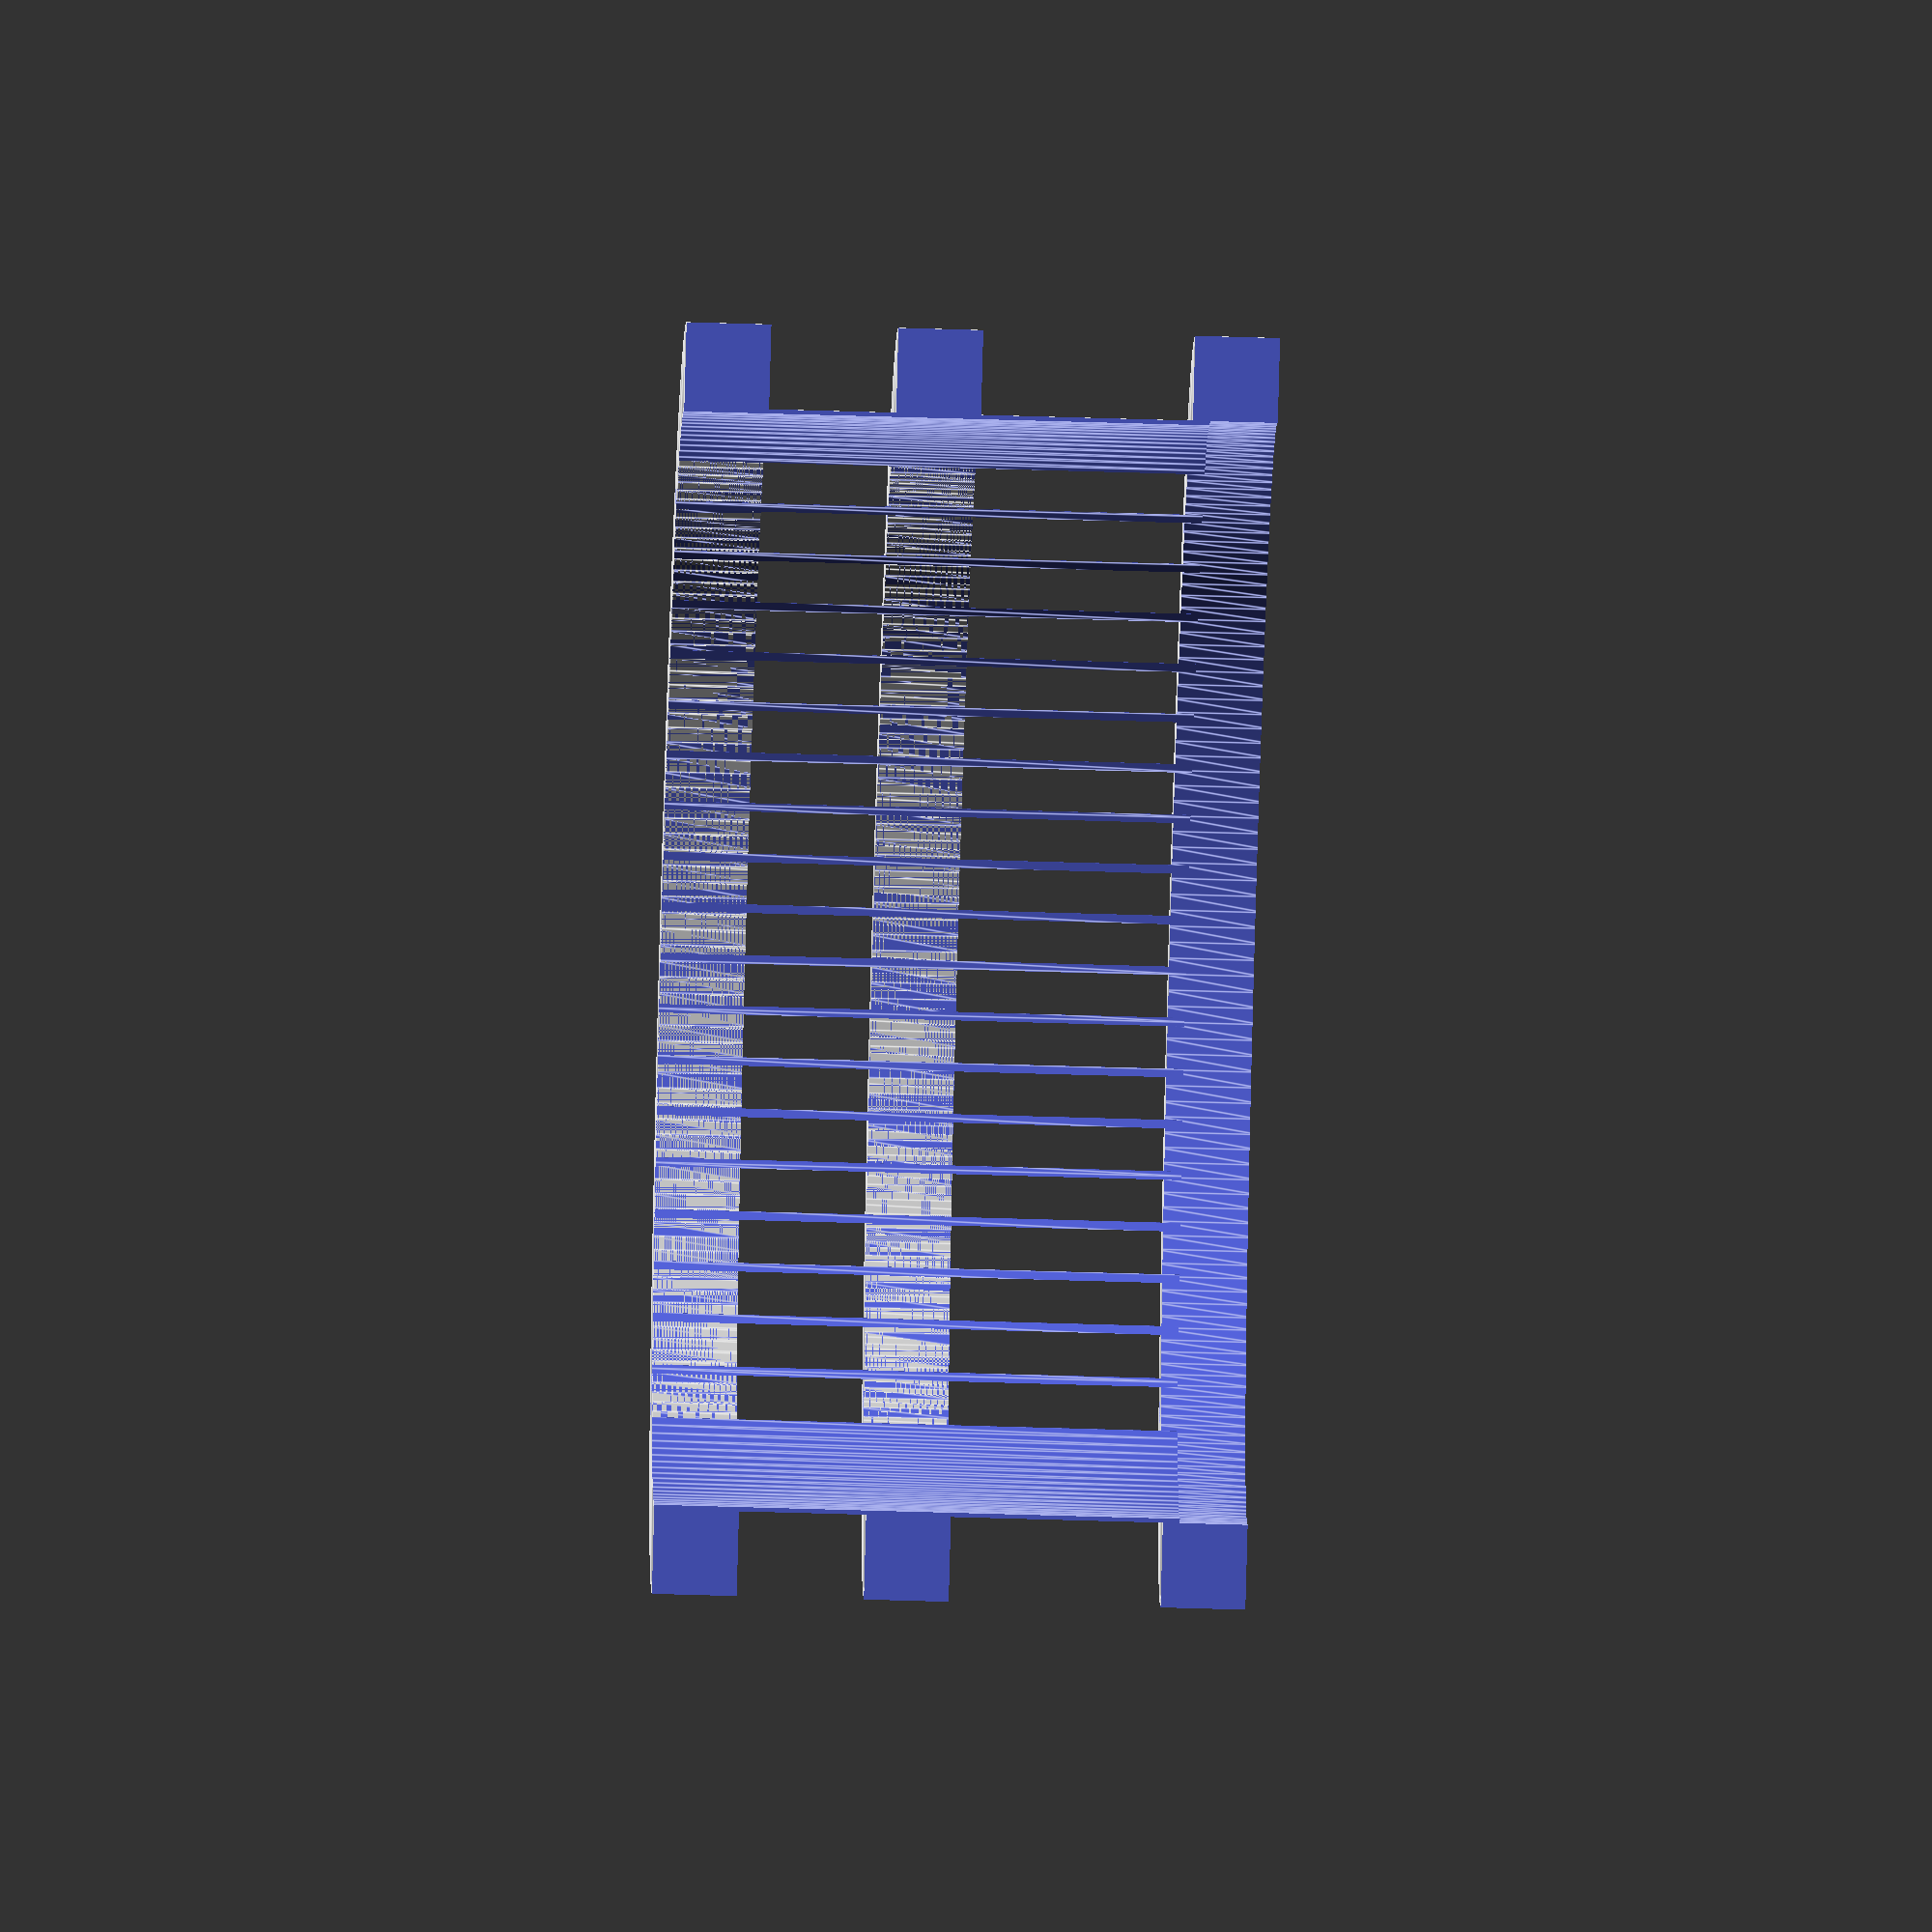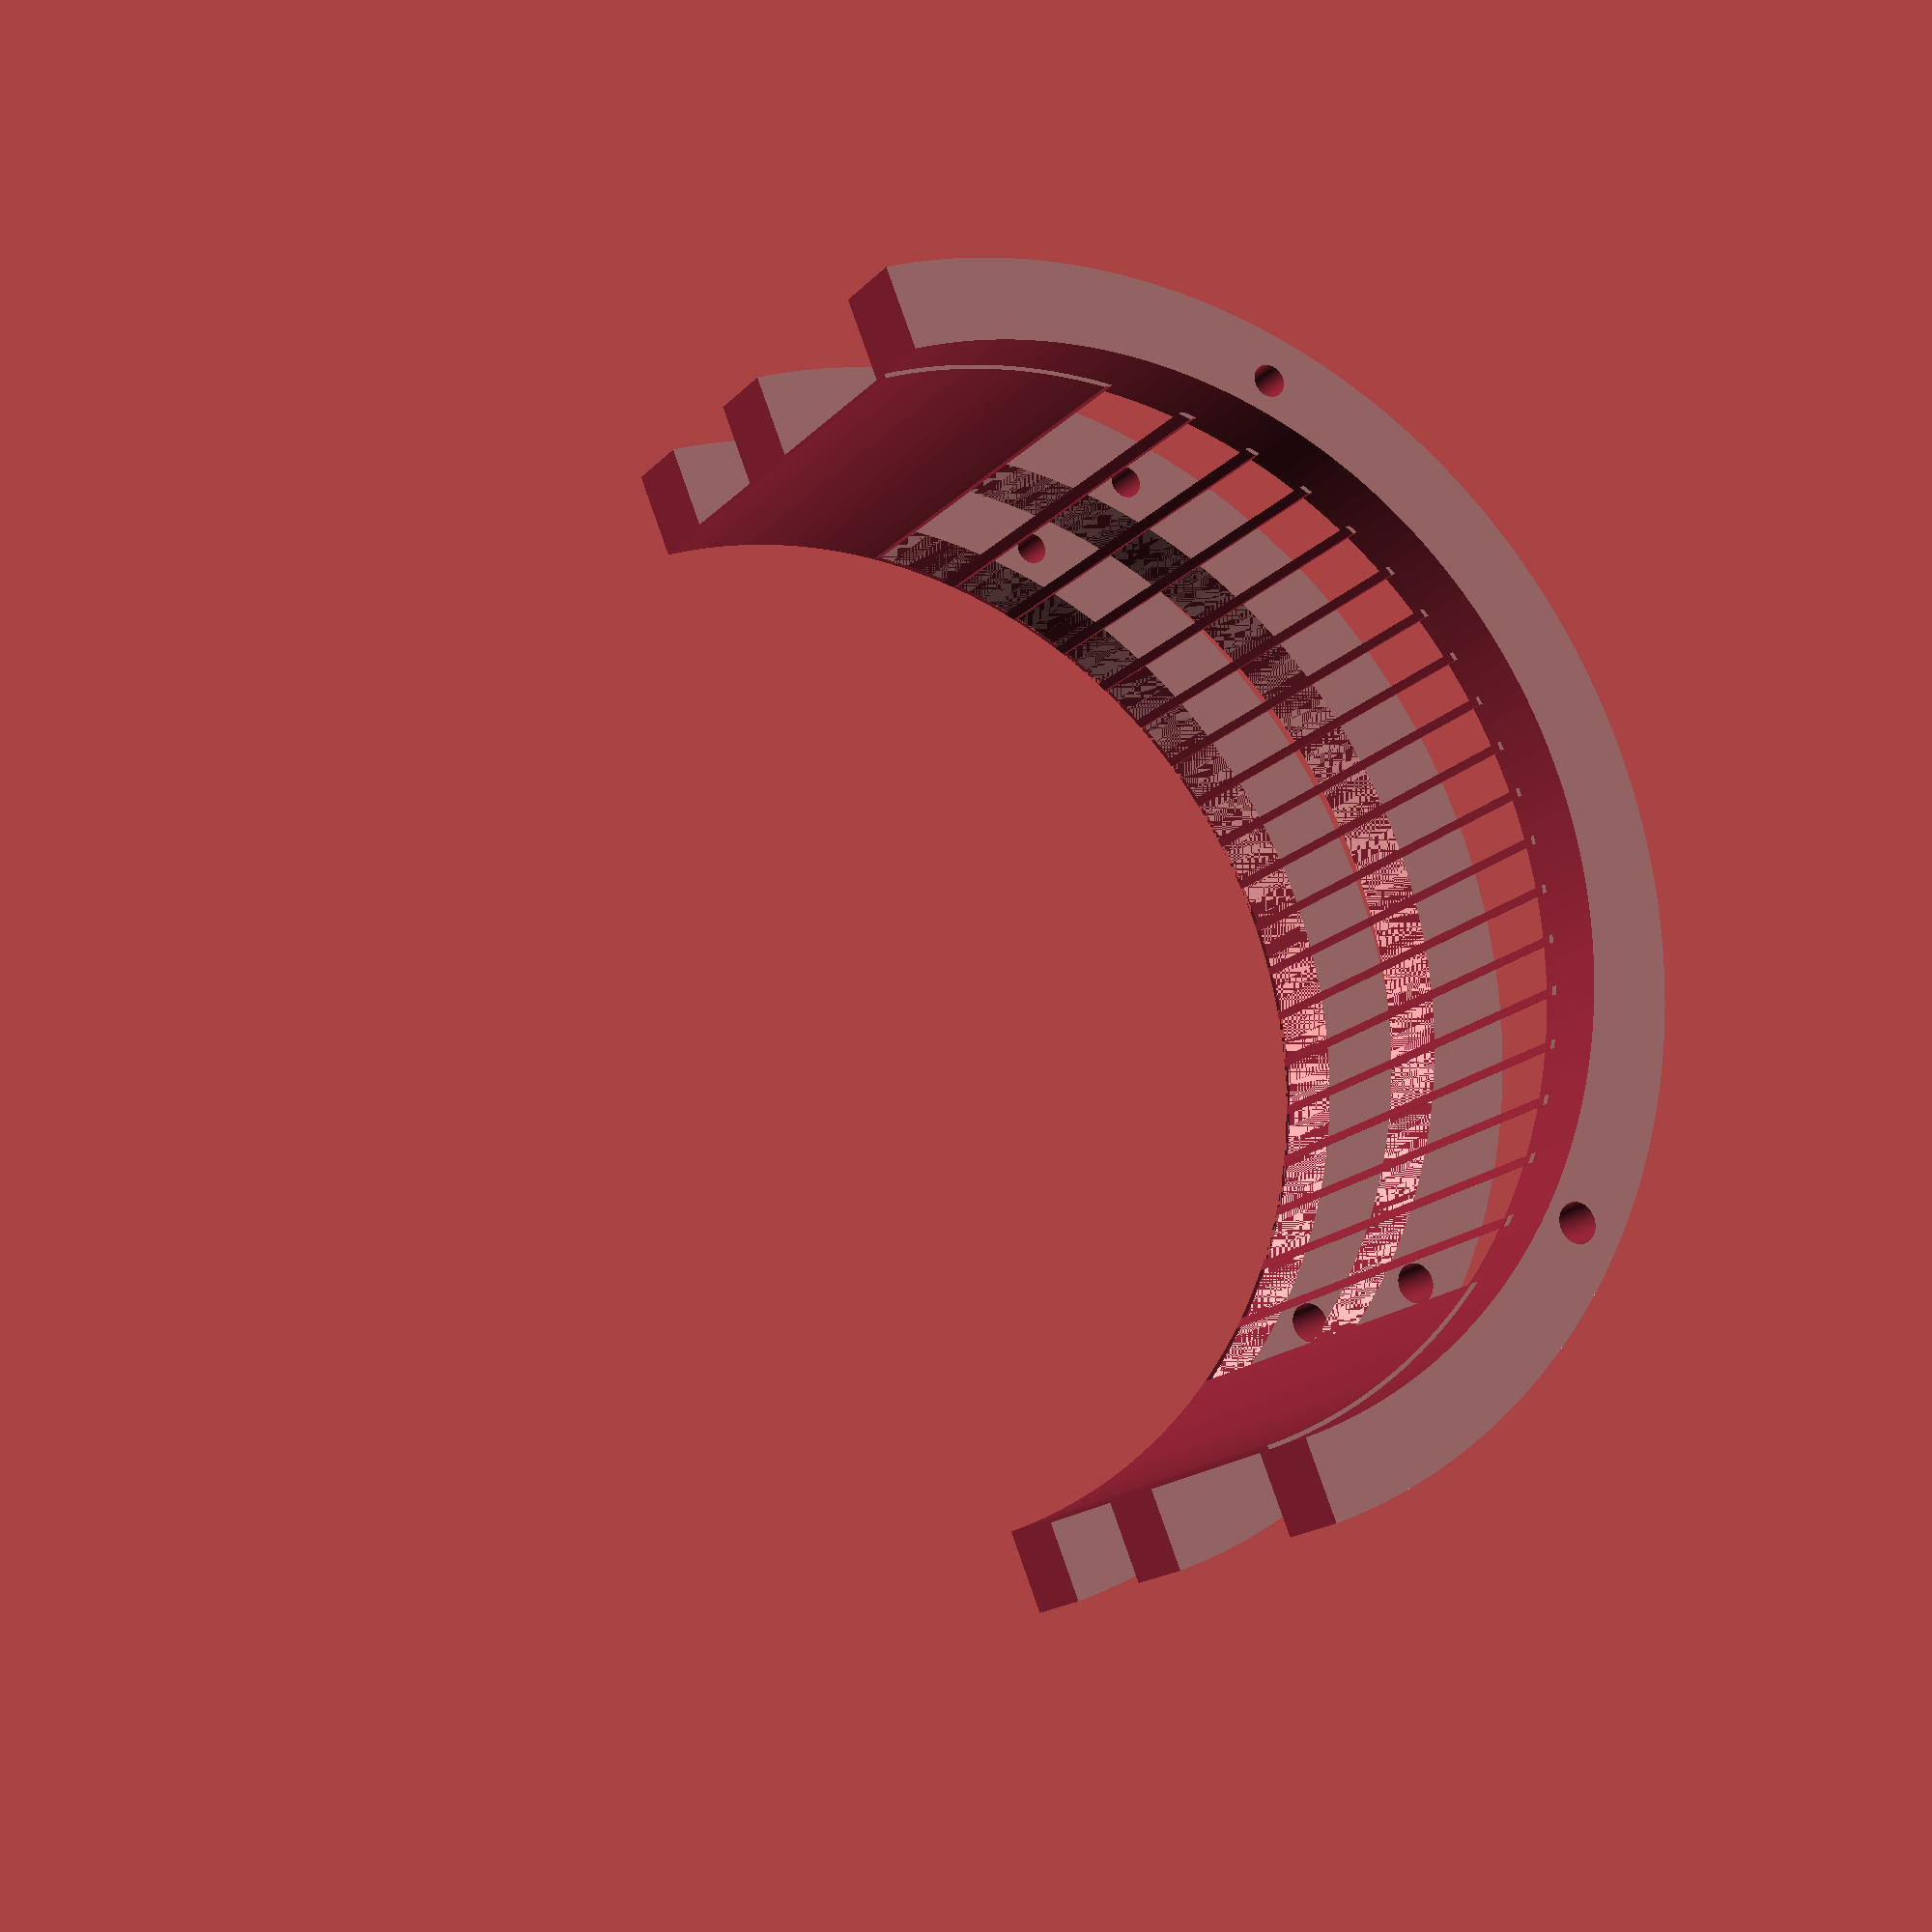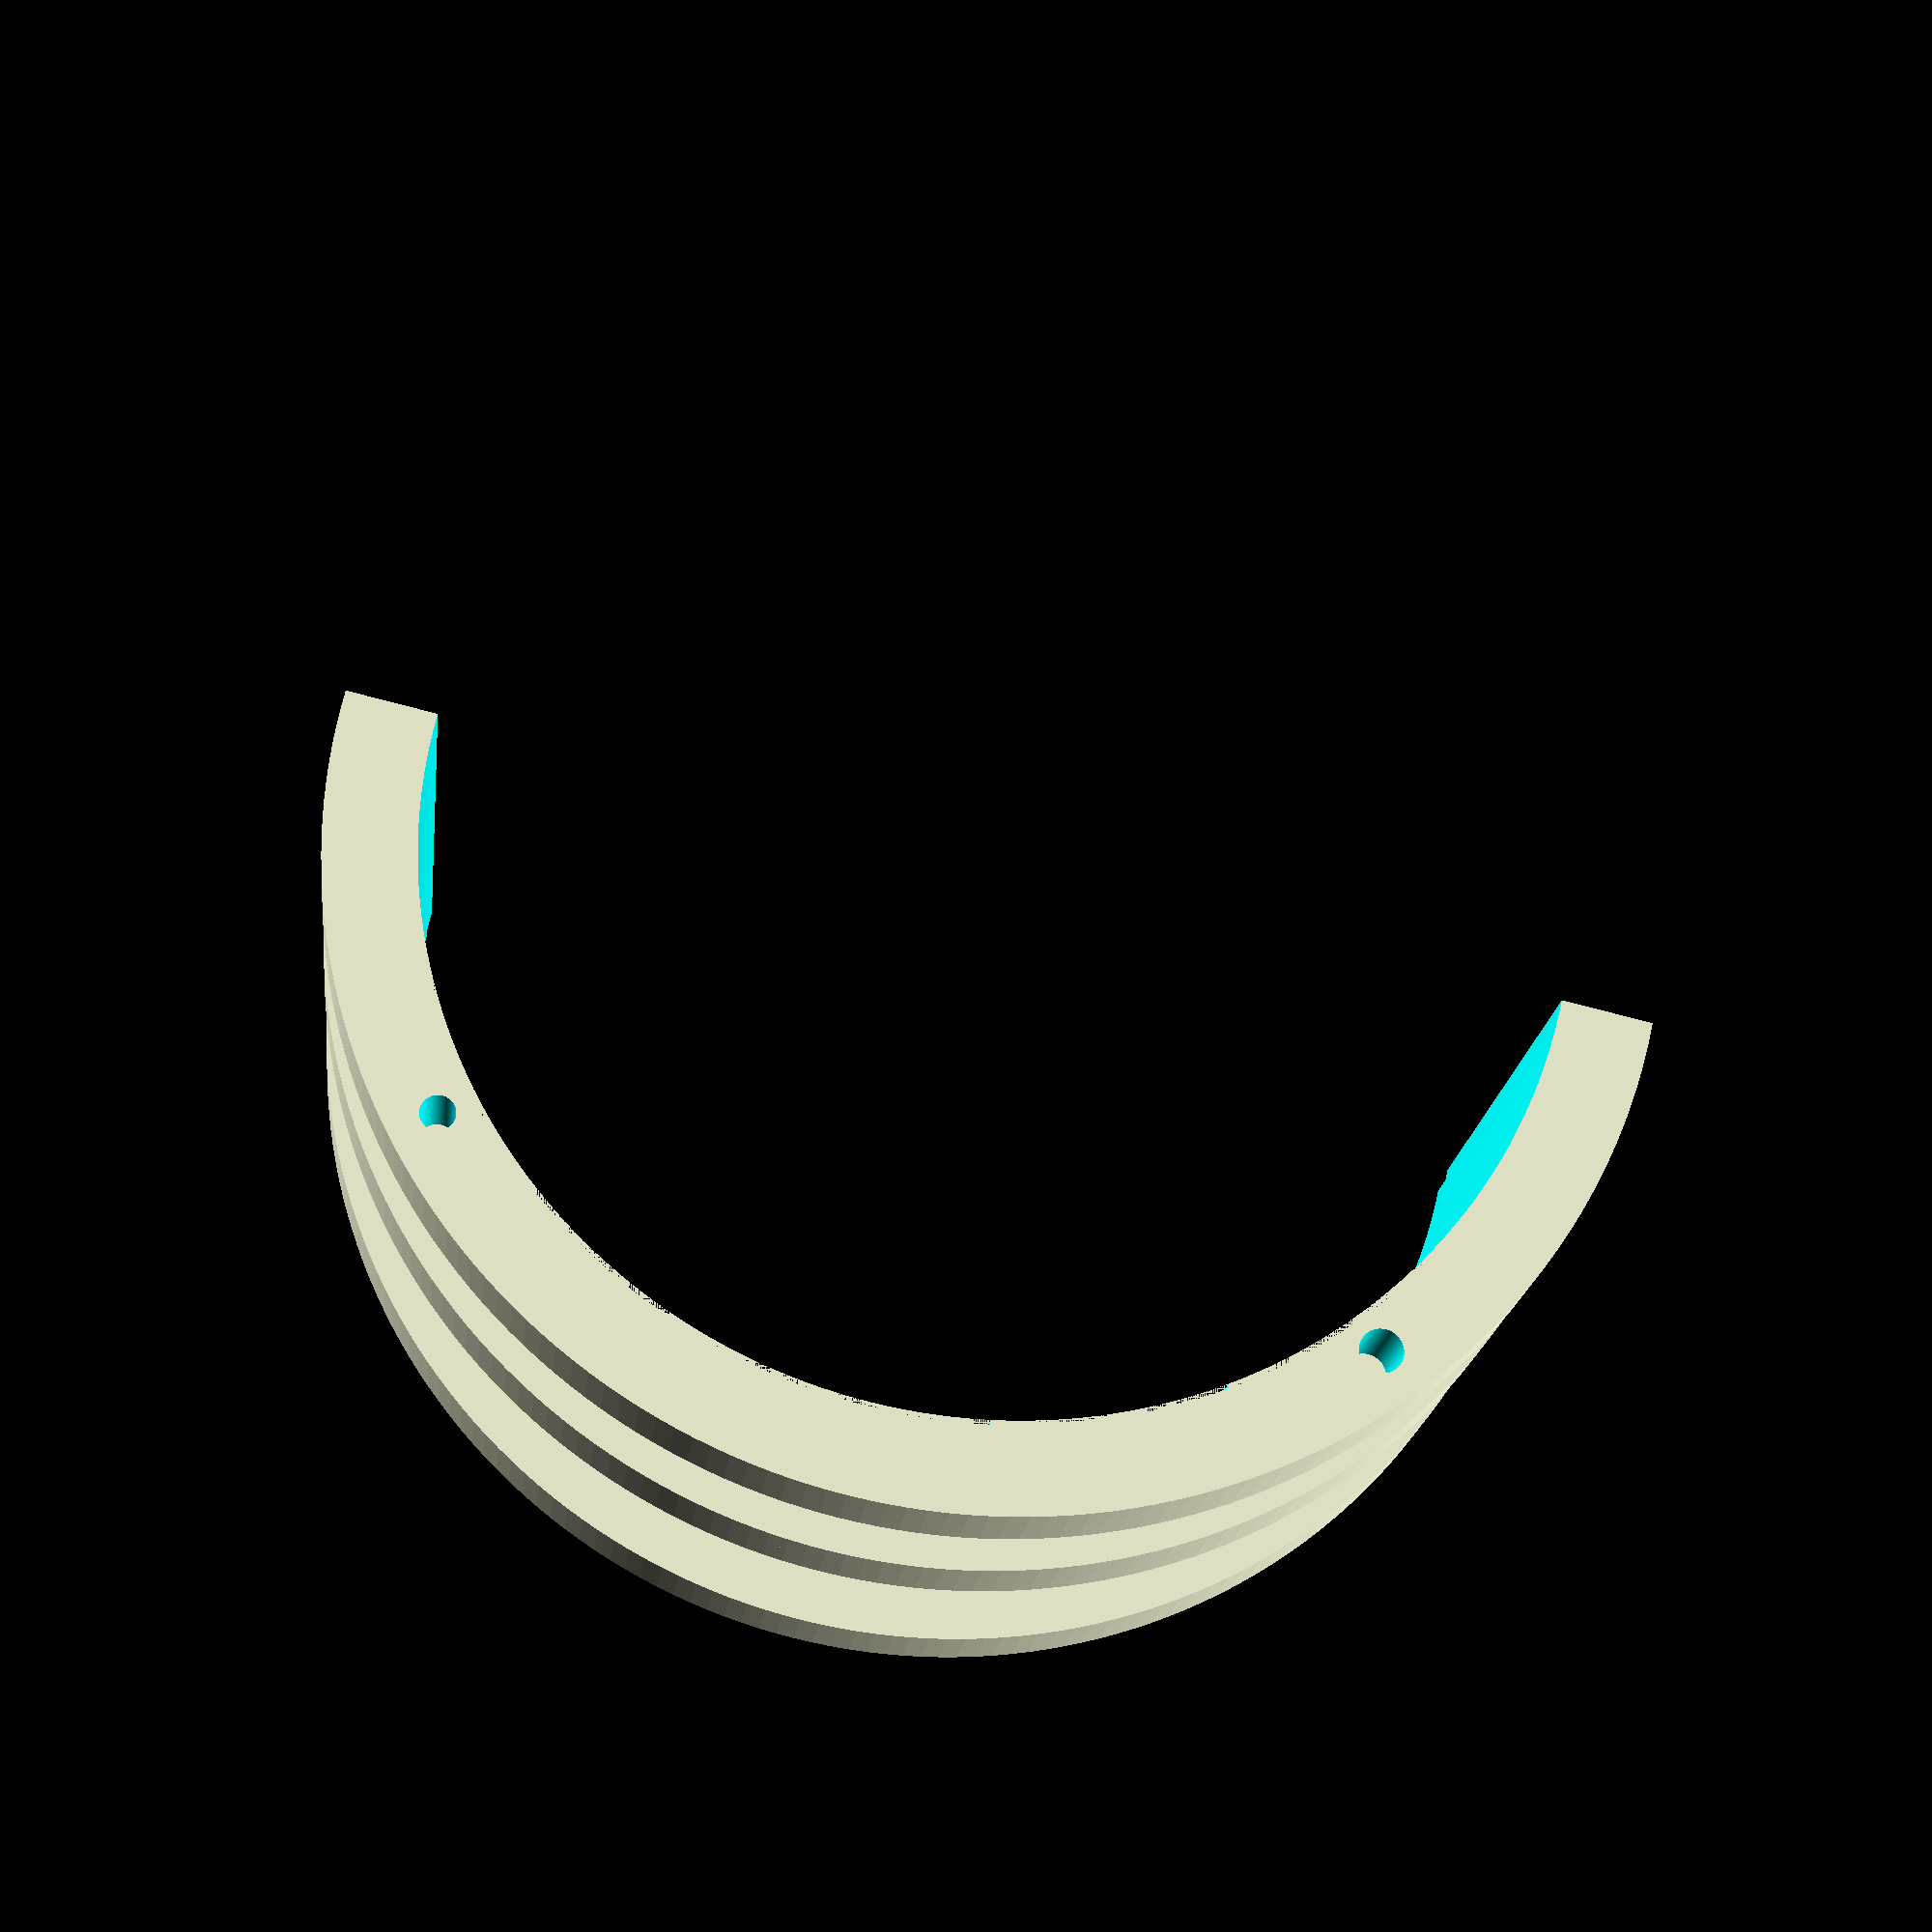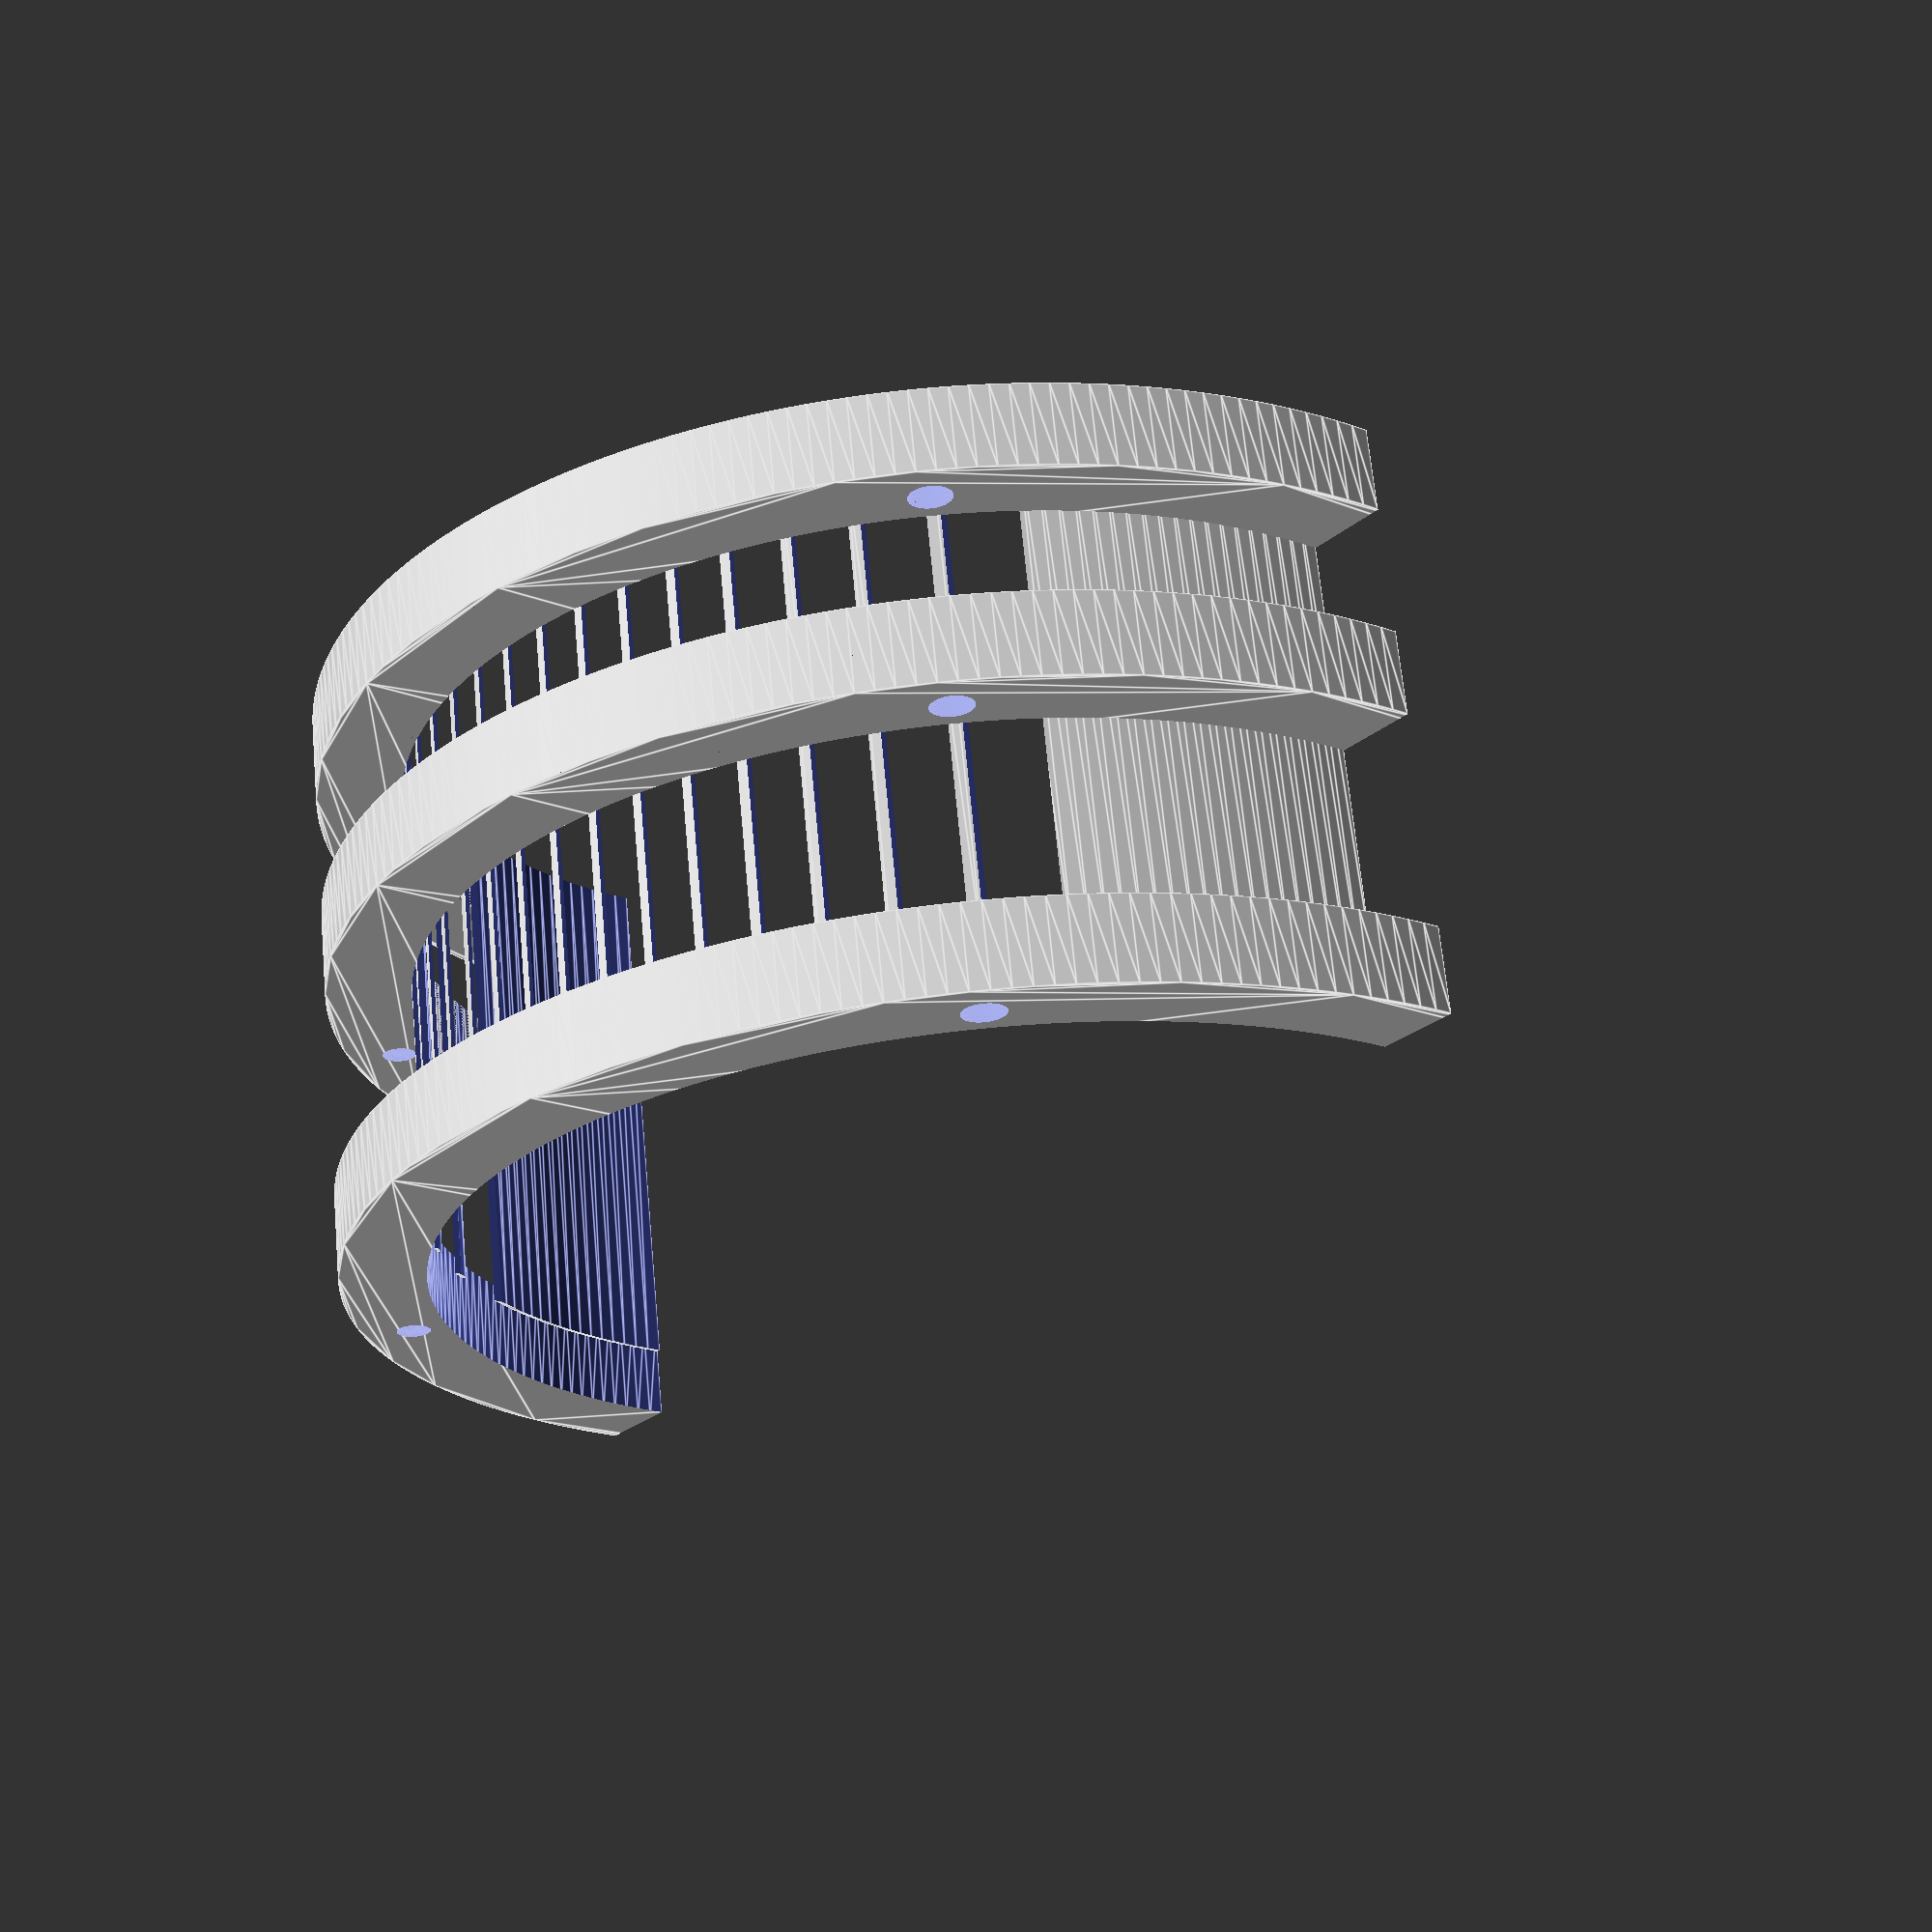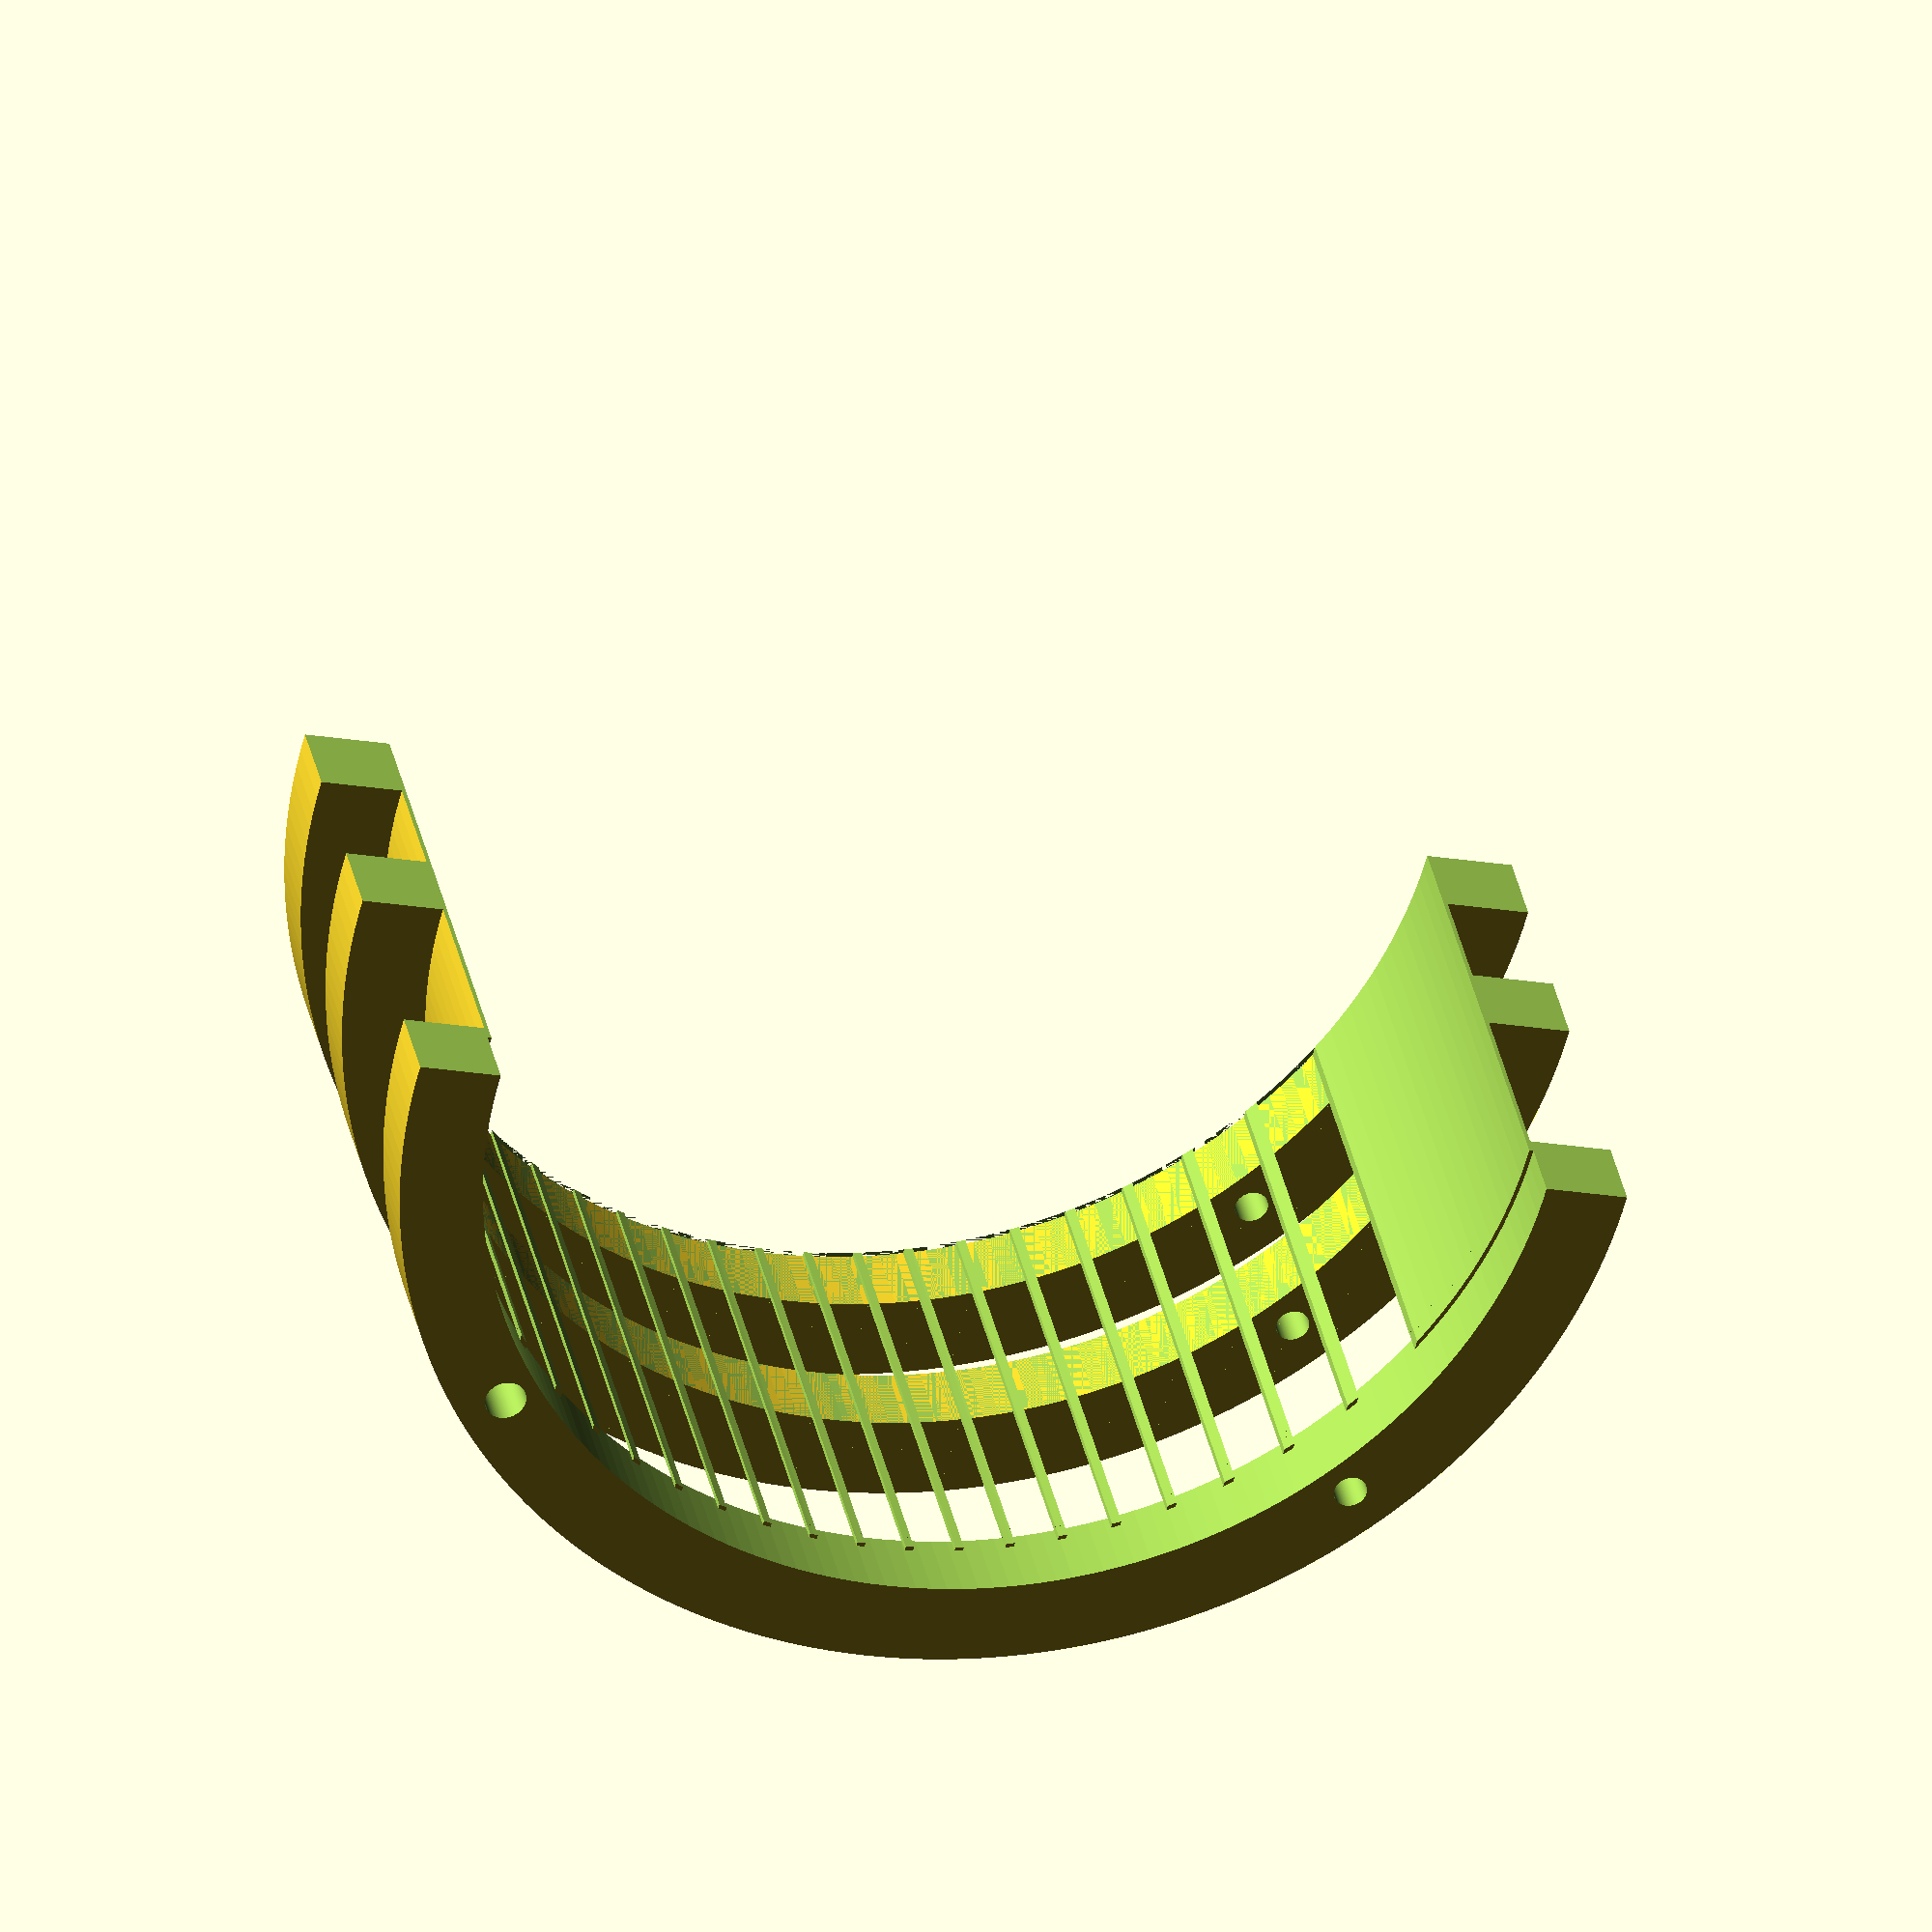
<openscad>

$fn=216;

module holes() {
    cylinder(20, 2.5, 2.5);
    translate([105,0,0]) cylinder(20, 2, 2);
}


module ring() {
    difference() {
        linear_extrude(10) circle(d = 150);
        translate([0,0, -1]) linear_extrude(12) circle(d = 130);
        translate([105 / 2 * -1, 45, -2]) holes();
        translate([105 / 2 * -1, -45, -2]) holes();
    }
};

module wall() {
    difference() {
        linear_extrude(62) circle(d = 130);
        translate([0,0, -1]) linear_extrude(64) circle(d = 129);
        translate([105 / 2 * -1, 45, -2]) holes();
        translate([105 / 2 * -1, -45, -2]) holes();
    }
};

module fan_holder() {
    ring();
     translate([0, 0, 25]) ring();
    difference() {
        wall();
        for(x = [-100: 6: 10]) {
            translate([x + 45, -100 ,0]) cube([5, 100, 100]);
      }
    }
    translate([0, 0, 60]) ring();
}

difference() {
    fan_holder();
    translate([-150, 0, -1 ]) cube([300,100,100]);
}
</openscad>
<views>
elev=238.9 azim=29.7 roll=271.8 proj=o view=edges
elev=16.6 azim=248.1 roll=333.0 proj=p view=wireframe
elev=20.3 azim=347.2 roll=173.5 proj=p view=wireframe
elev=293.3 azim=129.4 roll=354.6 proj=p view=edges
elev=145.2 azim=194.8 roll=191.2 proj=o view=wireframe
</views>
